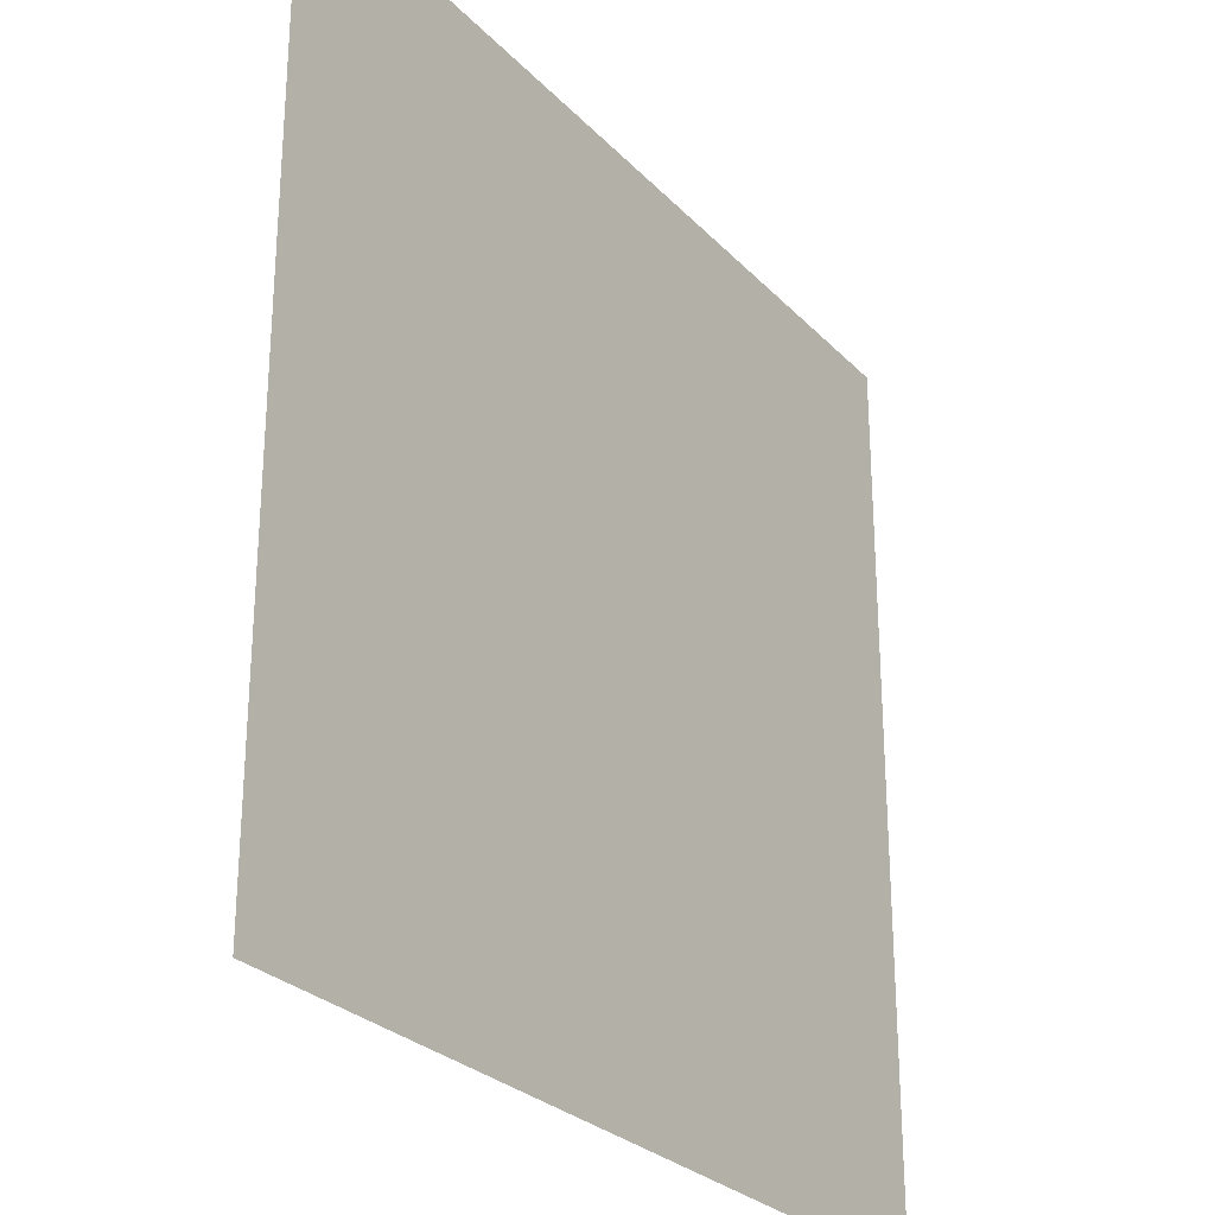
<metadata>
{"format":"obj","ext":"obj","renderer":"f3d","projection":"perspective","resolution":1024,"background":"white","views":[{"elev":-27.5,"azim":-56.5,"up":"+Z"}]}
</metadata>
<code>
o Plane.001
v -6.545 -0.35 6.545
v 6.545 -0.35 6.545
v -6.545 -0.35 -6.545
v 6.545 -0.35 -6.545
f 2 4 3
f 1 2 3
o Plane
v -0.1313 0 -0.4492
v -0.1313 0 -0.486
v -0.2469 -0 -0.2049
v -0.2101 -0 -0.2049
v -0.1576 0 -0.3993
v -0.1208 0 -0.3993
v -0.3625 -0 0.0289
v -0.3257 -0 0.0289
v -0.2732 0 -0.1655
v -0.2364 0 -0.1655
v -0.2364 -0 0.507
v -0.2732 -0 0.507
v -0.3257 0 0.3126
v -0.3625 0 0.3126
v -0.3695 0 0.2352
v -0.3814 0 0.2316
v -0.3923 0 0.2258
v -0.4018 0 0.2179
v -0.4097 0 0.2084
v -0.4155 0 0.1975
v -0.4191 0 0.1857
v -0.4203 0 0.1734
v -0.4191 0 0.1611
v -0.4155 0 0.1492
v -0.4097 0 0.1383
v -0.4018 0 0.1288
v -0.3923 0 0.1209
v -0.3814 0 0.1151
v -0.3695 0 0.1115
v -0.3572 0 0.1103
v -0.3572 0 0.0683
v -0.3777 0 0.07032
v -0.3975 0 0.07629
v -0.4156 0 0.086
v -0.4315 0 0.09907
v -0.4446 0 0.115
v -0.4543 0 0.1332
v -0.4603 0 0.1529
v -0.4623 0 0.1734
v -0.4603 0 0.1939
v -0.4543 0 0.2136
v -0.4446 0 0.2317
v -0.4315 0 0.2477
v -0.4156 0 0.2607
v -0.3975 0 0.2704
v -0.3777 0 0.2764
v -0.3572 0 0.2784
v -0.3572 0 0.2364
v -0.239 0 0.1261
v -0.1418 0 0.2075
v -0.239 0 0.2522
v -0.239 0 0.2154
v -0.1418 0 0.1707
v -0.1818 0 0.1891
v -0.239 0 0.1629
v -0.1313 -0.03678 -0.4492
v -0.1313 -0.03678 -0.486
v -0.2469 -0.03678 -0.2049
v -0.2101 -0.03678 -0.2049
v -0.1576 -0.03678 -0.3993
v -0.1208 -0.03678 -0.3993
v -0.3625 -0.03678 0.0289
v -0.3257 -0.03678 0.0289
v -0.2732 -0.03678 -0.1655
v -0.2364 -0.03677 -0.1655
v -0.2364 -0.03678 0.507
v -0.2732 -0.03678 0.507
v -0.3257 -0.03678 0.3126
v -0.3625 -0.03677 0.3126
v -0.3695 -0.03677 0.2352
v -0.3814 -0.03678 0.2316
v -0.3923 -0.03678 0.2258
v -0.4018 -0.03678 0.2179
v -0.4097 -0.03678 0.2084
v -0.4155 -0.03677 0.1975
v -0.4191 -0.03677 0.1857
v -0.4203 -0.03677 0.1734
v -0.4191 -0.03678 0.1611
v -0.4155 -0.03678 0.1492
v -0.4097 -0.03678 0.1383
v -0.4018 -0.03677 0.1288
v -0.3923 -0.03678 0.1209
v -0.3814 -0.03678 0.1151
v -0.3695 -0.03678 0.1115
v -0.3572 -0.03678 0.1103
v -0.3572 -0.03677 0.0683
v -0.3777 -0.03678 0.07032
v -0.3975 -0.03678 0.07629
v -0.4156 -0.03678 0.086
v -0.4315 -0.03678 0.09907
v -0.4446 -0.03678 0.115
v -0.4543 -0.03677 0.1332
v -0.4603 -0.03678 0.1529
v -0.4623 -0.03678 0.1734
v -0.4603 -0.03678 0.1939
v -0.4543 -0.03678 0.2136
v -0.4446 -0.03678 0.2317
v -0.4315 -0.03678 0.2477
v -0.4156 -0.03678 0.2607
v -0.3975 -0.03678 0.2704
v -0.3777 -0.03677 0.2764
v -0.3572 -0.03678 0.2784
v -0.3572 -0.03678 0.2364
v -0.239 -0.03678 0.1261
v -0.1418 -0.03678 0.2075
v -0.239 -0.03678 0.2522
v -0.239 -0.03678 0.2154
v -0.1418 -0.03678 0.1707
v -0.1818 -0.03678 0.1891
v -0.239 -0.03678 0.1629
v 0.1313 0 -0.4492
v 0 0 -0.4492
v 0.1313 0 -0.486
v 0 0 -0.486
v 0.2469 -0 -0.2049
v 0.2101 -0 -0.2049
v 0.1576 0 -0.3993
v 0.1208 0 -0.3993
v 0.3625 -0 0.0289
v 0.3257 -0 0.0289
v 0.2732 0 -0.1655
v 0.2364 0 -0.1655
v 0.2364 -0 0.507
v 0.2732 -0 0.507
v 0.3257 0 0.3126
v 0.3625 0 0.3126
v 0.3695 0 0.2352
v 0.3814 0 0.2316
v 0.3923 0 0.2258
v 0.4018 0 0.2179
v 0.4097 0 0.2084
v 0.4155 0 0.1975
v 0.4191 0 0.1857
v 0.4203 0 0.1734
v 0.4191 0 0.1611
v 0.4155 0 0.1492
v 0.4097 0 0.1383
v 0.4018 0 0.1288
v 0.3923 0 0.1209
v 0.3814 0 0.1151
v 0.3695 0 0.1115
v 0.3572 0 0.1103
v 0.3572 0 0.0683
v 0.3777 0 0.07032
v 0.3975 0 0.07629
v 0.4156 0 0.086
v 0.4315 0 0.09907
v 0.4446 0 0.115
v 0.4543 0 0.1332
v 0.4603 0 0.1529
v 0.4623 0 0.1734
v 0.4603 0 0.1939
v 0.4543 0 0.2136
v 0.4446 0 0.2317
v 0.4315 0 0.2477
v 0.4156 0 0.2607
v 0.3975 0 0.2704
v 0.3777 0 0.2764
v 0.3572 0 0.2784
v 0.3572 0 0.2364
v 0.239 0 0.1261
v 0.1418 0 0.2075
v 0.239 0 0.2522
v 0.239 0 0.2154
v 0.1418 0 0.1707
v 0.1818 0 0.1891
v 0.239 0 0.1629
v 0.1313 -0.03678 -0.4492
v 0 -0.03678 -0.4492
v 0.1313 -0.03678 -0.486
v 0 -0.03678 -0.486
v 0.2469 -0.03678 -0.2049
v 0.2101 -0.03678 -0.2049
v 0.1576 -0.03678 -0.3993
v 0.1208 -0.03678 -0.3993
v 0.3625 -0.03678 0.0289
v 0.3257 -0.03678 0.0289
v 0.2732 -0.03678 -0.1655
v 0.2364 -0.03677 -0.1655
v 0.2364 -0.03678 0.507
v 0.2732 -0.03678 0.507
v 0.3257 -0.03678 0.3126
v 0.3625 -0.03677 0.3126
v 0.3695 -0.03677 0.2352
v 0.3814 -0.03678 0.2316
v 0.3923 -0.03678 0.2258
v 0.4018 -0.03678 0.2179
v 0.4097 -0.03678 0.2084
v 0.4155 -0.03677 0.1975
v 0.4191 -0.03677 0.1857
v 0.4203 -0.03677 0.1734
v 0.4191 -0.03678 0.1611
v 0.4155 -0.03678 0.1492
v 0.4097 -0.03678 0.1383
v 0.4018 -0.03677 0.1288
v 0.3923 -0.03678 0.1209
v 0.3814 -0.03678 0.1151
v 0.3695 -0.03678 0.1115
v 0.3572 -0.03678 0.1103
v 0.3572 -0.03677 0.0683
v 0.3777 -0.03678 0.07032
v 0.3975 -0.03678 0.07629
v 0.4156 -0.03678 0.086
v 0.4315 -0.03678 0.09907
v 0.4446 -0.03678 0.115
v 0.4543 -0.03677 0.1332
v 0.4603 -0.03678 0.1529
v 0.4623 -0.03678 0.1734
v 0.4603 -0.03678 0.1939
v 0.4543 -0.03678 0.2136
v 0.4446 -0.03678 0.2317
v 0.4315 -0.03678 0.2477
v 0.4156 -0.03678 0.2607
v 0.3975 -0.03678 0.2704
v 0.3777 -0.03677 0.2764
v 0.3572 -0.03678 0.2784
v 0.3572 -0.03678 0.2364
v 0.239 -0.03678 0.1261
v 0.1418 -0.03678 0.2075
v 0.239 -0.03678 0.2522
v 0.239 -0.03678 0.2154
v 0.1418 -0.03678 0.1707
v 0.1818 -0.03678 0.1891
v 0.239 -0.03678 0.1629
v -0.1313 0 -0.486
v -0.1313 0 -0.486
v -0.1313 0 -0.4492
v -0.1313 0 -0.4492
v 0 0 -0.4492
v 0 0 -0.4492
v 0 0 -0.4492
v 0 0 -0.4492
v 0 0 -0.486
v 0 0 -0.486
v 0 0 -0.486
v 0 0 -0.486
v -0.1576 0 -0.3993
v -0.1576 0 -0.3993
v -0.2469 -0 -0.2049
v -0.2469 -0 -0.2049
v -0.2101 -0 -0.2049
v -0.2101 -0 -0.2049
v -0.1208 0 -0.3993
v -0.1208 0 -0.3993
v -0.2732 0 -0.1655
v -0.2732 0 -0.1655
v -0.3625 -0 0.0289
v -0.3625 -0 0.0289
v -0.3257 -0 0.0289
v -0.3257 -0 0.0289
v -0.2364 0 -0.1655
v -0.2364 0 -0.1655
v -0.3257 0 0.3126
v -0.3257 0 0.3126
v -0.2364 -0 0.507
v -0.2364 -0 0.507
v -0.2732 -0 0.507
v -0.2732 -0 0.507
v -0.3625 0 0.3126
v -0.3625 0 0.3126
v -0.3572 0 0.2364
v -0.3572 0 0.2364
v -0.3695 0 0.2352
v -0.3814 0 0.2316
v -0.3923 0 0.2258
v -0.4018 0 0.2179
v -0.4097 0 0.2084
v -0.4155 0 0.1975
v -0.4191 0 0.1857
v -0.4203 0 0.1734
v -0.4191 0 0.1611
v -0.4155 0 0.1492
v -0.4097 0 0.1383
v -0.4018 0 0.1288
v -0.3923 0 0.1209
v -0.3814 0 0.1151
v -0.3695 0 0.1115
v -0.3572 0 0.1103
v -0.3572 0 0.1103
v -0.3777 0 0.07032
v -0.3572 0 0.0683
v -0.3572 0 0.0683
v -0.3975 0 0.07629
v -0.4156 0 0.086
v -0.4315 0 0.09907
v -0.4446 0 0.115
v -0.4543 0 0.1332
v -0.4603 0 0.1529
v -0.4623 0 0.1734
v -0.4603 0 0.1939
v -0.4543 0 0.2136
v -0.4446 0 0.2317
v -0.4315 0 0.2477
v -0.4156 0 0.2607
v -0.3975 0 0.2704
v -0.3777 0 0.2764
v -0.3572 0 0.2784
v -0.3572 0 0.2784
v -0.239 0 0.2154
v -0.239 0 0.2154
v -0.1818 0 0.1891
v -0.1818 0 0.1891
v -0.1818 0 0.1891
v -0.239 0 0.2522
v -0.239 0 0.2522
v -0.239 0 0.1629
v -0.239 0 0.1629
v -0.1418 0 0.1707
v -0.1418 0 0.1707
v -0.1418 0 0.1707
v -0.239 0 0.1261
v -0.239 0 0.1261
v -0.1418 0 0.2075
v -0.1418 0 0.2075
v -0.1418 0 0.2075
v -0.1313 -0.03678 -0.486
v -0.1313 -0.03678 -0.486
v -0.1313 -0.03678 -0.4492
v -0.1313 -0.03678 -0.4492
v 0 -0.03678 -0.4492
v 0 -0.03678 -0.4492
v 0 -0.03678 -0.4492
v 0 -0.03678 -0.4492
v 0 -0.03678 -0.486
v 0 -0.03678 -0.486
v 0 -0.03678 -0.486
v 0 -0.03678 -0.486
v -0.1576 -0.03678 -0.3993
v -0.1576 -0.03678 -0.3993
v -0.2469 -0.03678 -0.2049
v -0.2469 -0.03678 -0.2049
v -0.2101 -0.03678 -0.2049
v -0.2101 -0.03678 -0.2049
v -0.1208 -0.03678 -0.3993
v -0.1208 -0.03678 -0.3993
v -0.2732 -0.03678 -0.1655
v -0.2732 -0.03678 -0.1655
v -0.3625 -0.03678 0.0289
v -0.3625 -0.03678 0.0289
v -0.3257 -0.03678 0.0289
v -0.3257 -0.03678 0.0289
v -0.2364 -0.03677 -0.1655
v -0.2364 -0.03677 -0.1655
v -0.3257 -0.03678 0.3126
v -0.3257 -0.03678 0.3126
v -0.2364 -0.03678 0.507
v -0.2364 -0.03678 0.507
v -0.2732 -0.03678 0.507
v -0.2732 -0.03678 0.507
v -0.3625 -0.03677 0.3126
v -0.3625 -0.03677 0.3126
v -0.3572 -0.03678 0.2364
v -0.3572 -0.03678 0.2364
v -0.3695 -0.03677 0.2352
v -0.3814 -0.03678 0.2316
v -0.3923 -0.03678 0.2258
v -0.4018 -0.03678 0.2179
v -0.4097 -0.03678 0.2084
v -0.4155 -0.03677 0.1975
v -0.4191 -0.03677 0.1857
v -0.4203 -0.03677 0.1734
v -0.4191 -0.03678 0.1611
v -0.4155 -0.03678 0.1492
v -0.4097 -0.03678 0.1383
v -0.4018 -0.03677 0.1288
v -0.3923 -0.03678 0.1209
v -0.3814 -0.03678 0.1151
v -0.3695 -0.03678 0.1115
v -0.3572 -0.03678 0.1103
v -0.3572 -0.03678 0.1103
v -0.3777 -0.03678 0.07032
v -0.3572 -0.03677 0.0683
v -0.3572 -0.03677 0.0683
v -0.3975 -0.03678 0.07629
v -0.4156 -0.03678 0.086
v -0.4315 -0.03678 0.09907
v -0.4446 -0.03678 0.115
v -0.4543 -0.03677 0.1332
v -0.4603 -0.03678 0.1529
v -0.4623 -0.03678 0.1734
v -0.4603 -0.03678 0.1939
v -0.4543 -0.03678 0.2136
v -0.4446 -0.03678 0.2317
v -0.4315 -0.03678 0.2477
v -0.4156 -0.03678 0.2607
v -0.3975 -0.03678 0.2704
v -0.3777 -0.03677 0.2764
v -0.3572 -0.03678 0.2784
v -0.3572 -0.03678 0.2784
v -0.239 -0.03678 0.2154
v -0.239 -0.03678 0.2154
v -0.1818 -0.03678 0.1891
v -0.1818 -0.03678 0.1891
v -0.1818 -0.03678 0.1891
v -0.239 -0.03678 0.2522
v -0.239 -0.03678 0.2522
v -0.239 -0.03678 0.1629
v -0.239 -0.03678 0.1629
v -0.1418 -0.03678 0.1707
v -0.1418 -0.03678 0.1707
v -0.1418 -0.03678 0.1707
v -0.239 -0.03678 0.1261
v -0.239 -0.03678 0.1261
v -0.1418 -0.03678 0.2075
v -0.1418 -0.03678 0.2075
v -0.1418 -0.03678 0.2075
v 0.1313 0 -0.486
v 0.1313 0 -0.486
v 0.1313 0 -0.4492
v 0.1313 0 -0.4492
v 0.1576 0 -0.3993
v 0.1576 0 -0.3993
v 0.2469 -0 -0.2049
v 0.2469 -0 -0.2049
v 0.2101 -0 -0.2049
v 0.2101 -0 -0.2049
v 0.1208 0 -0.3993
v 0.1208 0 -0.3993
v 0.2732 0 -0.1655
v 0.2732 0 -0.1655
v 0.3625 -0 0.0289
v 0.3625 -0 0.0289
v 0.3257 -0 0.0289
v 0.3257 -0 0.0289
v 0.2364 0 -0.1655
v 0.2364 0 -0.1655
v 0.3257 0 0.3126
v 0.3257 0 0.3126
v 0.2364 -0 0.507
v 0.2364 -0 0.507
v 0.2732 -0 0.507
v 0.2732 -0 0.507
v 0.3625 0 0.3126
v 0.3625 0 0.3126
v 0.3572 0 0.2364
v 0.3572 0 0.2364
v 0.3695 0 0.2352
v 0.3814 0 0.2316
v 0.3923 0 0.2258
v 0.4018 0 0.2179
v 0.4097 0 0.2084
v 0.4155 0 0.1975
v 0.4191 0 0.1857
v 0.4203 0 0.1734
v 0.4191 0 0.1611
v 0.4155 0 0.1492
v 0.4097 0 0.1383
v 0.4018 0 0.1288
v 0.3923 0 0.1209
v 0.3814 0 0.1151
v 0.3695 0 0.1115
v 0.3572 0 0.1103
v 0.3572 0 0.1103
v 0.3777 0 0.07032
v 0.3572 0 0.0683
v 0.3572 0 0.0683
v 0.3975 0 0.07629
v 0.4156 0 0.086
v 0.4315 0 0.09907
v 0.4446 0 0.115
v 0.4543 0 0.1332
v 0.4603 0 0.1529
v 0.4623 0 0.1734
v 0.4603 0 0.1939
v 0.4543 0 0.2136
v 0.4446 0 0.2317
v 0.4315 0 0.2477
v 0.4156 0 0.2607
v 0.3975 0 0.2704
v 0.3777 0 0.2764
v 0.3572 0 0.2784
v 0.3572 0 0.2784
v 0.239 0 0.2154
v 0.239 0 0.2154
v 0.1818 0 0.1891
v 0.1818 0 0.1891
v 0.1818 0 0.1891
v 0.239 0 0.2522
v 0.239 0 0.2522
v 0.239 0 0.1629
v 0.239 0 0.1629
v 0.1418 0 0.1707
v 0.1418 0 0.1707
v 0.1418 0 0.1707
v 0.239 0 0.1261
v 0.239 0 0.1261
v 0.1418 0 0.2075
v 0.1418 0 0.2075
v 0.1418 0 0.2075
v 0.1313 -0.03678 -0.486
v 0.1313 -0.03678 -0.486
v 0.1313 -0.03678 -0.4492
v 0.1313 -0.03678 -0.4492
v 0.1576 -0.03678 -0.3993
v 0.1576 -0.03678 -0.3993
v 0.2469 -0.03678 -0.2049
v 0.2469 -0.03678 -0.2049
v 0.2101 -0.03678 -0.2049
v 0.2101 -0.03678 -0.2049
v 0.1208 -0.03678 -0.3993
v 0.1208 -0.03678 -0.3993
v 0.2732 -0.03678 -0.1655
v 0.2732 -0.03678 -0.1655
v 0.3625 -0.03678 0.0289
v 0.3625 -0.03678 0.0289
v 0.3257 -0.03678 0.0289
v 0.3257 -0.03678 0.0289
v 0.2364 -0.03677 -0.1655
v 0.2364 -0.03677 -0.1655
v 0.3257 -0.03678 0.3126
v 0.3257 -0.03678 0.3126
v 0.2364 -0.03678 0.507
v 0.2364 -0.03678 0.507
v 0.2732 -0.03678 0.507
v 0.2732 -0.03678 0.507
v 0.3625 -0.03677 0.3126
v 0.3625 -0.03677 0.3126
v 0.3572 -0.03678 0.2364
v 0.3572 -0.03678 0.2364
v 0.3695 -0.03677 0.2352
v 0.3814 -0.03678 0.2316
v 0.3923 -0.03678 0.2258
v 0.4018 -0.03678 0.2179
v 0.4097 -0.03678 0.2084
v 0.4155 -0.03677 0.1975
v 0.4191 -0.03677 0.1857
v 0.4203 -0.03677 0.1734
v 0.4191 -0.03678 0.1611
v 0.4155 -0.03678 0.1492
v 0.4097 -0.03678 0.1383
v 0.4018 -0.03677 0.1288
v 0.3923 -0.03678 0.1209
v 0.3814 -0.03678 0.1151
v 0.3695 -0.03678 0.1115
v 0.3572 -0.03678 0.1103
v 0.3572 -0.03678 0.1103
v 0.3777 -0.03678 0.07032
v 0.3572 -0.03677 0.0683
v 0.3572 -0.03677 0.0683
v 0.3975 -0.03678 0.07629
v 0.4156 -0.03678 0.086
v 0.4315 -0.03678 0.09907
v 0.4446 -0.03678 0.115
v 0.4543 -0.03677 0.1332
v 0.4603 -0.03678 0.1529
v 0.4623 -0.03678 0.1734
v 0.4603 -0.03678 0.1939
v 0.4543 -0.03678 0.2136
v 0.4446 -0.03678 0.2317
v 0.4315 -0.03678 0.2477
v 0.4156 -0.03678 0.2607
v 0.3975 -0.03678 0.2704
v 0.3777 -0.03677 0.2764
v 0.3572 -0.03678 0.2784
v 0.3572 -0.03678 0.2784
v 0.239 -0.03678 0.2154
v 0.239 -0.03678 0.2154
v 0.1818 -0.03678 0.1891
v 0.1818 -0.03678 0.1891
v 0.1818 -0.03678 0.1891
v 0.239 -0.03678 0.2522
v 0.239 -0.03678 0.2522
v 0.239 -0.03678 0.1629
v 0.239 -0.03678 0.1629
v 0.1418 -0.03678 0.1707
v 0.1418 -0.03678 0.1707
v 0.1418 -0.03678 0.1707
v 0.239 -0.03678 0.1261
v 0.239 -0.03678 0.1261
v 0.1418 -0.03678 0.2075
v 0.1418 -0.03678 0.2075
v 0.1418 -0.03678 0.2075
f 233 238 229
f 245 247 241
f 253 255 249
f 257 263 261
f 289 278 279
f 300 267 268
f 284 287 280
f 297 298 269
f 295 296 271
f 293 294 273
f 292 275 276
f 289 290 277
f 301 265 267
f 288 279 280
f 298 299 268
f 284 281 282
f 297 270 271
f 295 272 273
f 293 274 275
f 290 291 276
f 305 303 308
f 329 324 322
f 332 338 336
f 340 346 344
f 352 354 348
f 369 380 379
f 358 391 390
f 371 378 375
f 360 389 388
f 362 387 386
f 364 385 384
f 366 383 382
f 368 381 380
f 358 356 392
f 371 370 379
f 359 390 389
f 373 372 375
f 362 361 388
f 363 386 385
f 365 384 383
f 367 382 381
f 406 403 396
f 230 321 323
f 5 60 173
f 240 175 61
f 244 242 333
f 7 62 337
f 8 63 339
f 10 65 64
f 250 341 343
f 11 66 345
f 12 67 347
f 13 14 69
f 260 351 349
f 262 353 70
f 16 264 355
f 17 72 73
f 266 357 74
f 20 75 76
f 21 76 77
f 22 77 78
f 23 78 79
f 24 79 80
f 25 80 81
f 27 26 81
f 27 82 83
f 28 83 84
f 29 84 85
f 31 30 85
f 31 86 87
f 32 87 88
f 33 88 374
f 20 19 74
f 36 286 377
f 36 91 92
f 37 92 93
f 38 93 94
f 39 94 95
f 40 95 96
f 42 41 96
f 42 97 98
f 43 98 99
f 44 99 100
f 45 100 101
f 46 101 102
f 47 102 103
f 48 103 104
f 49 104 105
f 302 50 105
f 51 106 107
f 34 89 90
f 58 113 395
f 56 111 400
f 311 402 113
f 314 405 407
f 319 410 112
f 55 110 109
f 53 108 114
f 411 237 234
f 415 421 419
f 423 429 427
f 435 437 431
f 453 452 463
f 473 442 441
f 458 455 454
f 471 444 443
f 469 446 445
f 467 448 447
f 465 450 449
f 463 452 451
f 441 439 475
f 454 453 462
f 472 443 442
f 456 455 458
f 445 444 471
f 447 446 469
f 466 449 448
f 464 451 450
f 479 484 489
f 496 325 328
f 498 500 502
f 506 508 510
f 518 516 514
f 545 546 535
f 556 557 524
f 541 544 537
f 554 555 526
f 552 553 528
f 550 551 530
f 548 549 532
f 546 547 534
f 524 557 558
f 537 544 545
f 555 556 525
f 539 542 541
f 528 553 554
f 551 552 529
f 532 549 550
f 547 548 533
f 562 565 574
f 497 495 412
f 326 172 115
f 330 327 116
f 174 331 118
f 418 501 499
f 503 176 119
f 505 177 120
f 178 179 122
f 509 507 424
f 511 180 123
f 513 181 124
f 125 182 183
f 515 517 434
f 184 519 436
f 128 185 521
f 187 186 129
f 188 523 440
f 190 189 132
f 191 190 133
f 192 191 134
f 193 192 135
f 194 193 136
f 195 194 137
f 139 196 195
f 197 196 139
f 198 197 140
f 199 198 141
f 143 200 199
f 201 200 143
f 202 201 144
f 540 202 145
f 132 189 188
f 148 205 543
f 206 205 148
f 207 206 149
f 208 207 150
f 209 208 151
f 210 209 152
f 154 211 210
f 212 211 154
f 213 212 155
f 214 213 156
f 215 214 157
f 216 215 158
f 217 216 159
f 218 217 160
f 219 218 161
f 476 559 219
f 221 220 163
f 204 203 146
f 561 227 170
f 566 225 168
f 227 568 485
f 490 573 571
f 226 576 493
f 223 224 167
f 228 222 165
f 231 233 229
f 243 245 241
f 251 253 249
f 259 257 261
f 288 289 279
f 299 300 268
f 281 284 280
f 270 297 269
f 272 295 271
f 274 293 273
f 291 292 276
f 278 289 277
f 300 301 267
f 287 288 280
f 269 298 268
f 285 284 282
f 296 297 271
f 294 295 273
f 292 293 275
f 277 290 276
f 315 310 305
f 305 312 315
f 305 308 317
f 317 312 305
f 320 329 322
f 334 332 336
f 342 340 344
f 350 352 348
f 370 369 379
f 359 358 390
f 372 371 375
f 361 360 388
f 363 362 386
f 365 364 384
f 367 366 382
f 369 368 380
f 391 358 392
f 378 371 379
f 360 359 389
f 376 373 375
f 387 362 388
f 364 363 385
f 366 365 383
f 368 367 381
f 399 394 396
f 396 401 406
f 396 403 408
f 408 399 396
f 232 230 323
f 236 5 173
f 6 240 61
f 335 244 333
f 246 7 337
f 248 8 339
f 9 10 64
f 252 250 343
f 254 11 345
f 256 12 347
f 68 13 69
f 258 260 349
f 15 262 70
f 71 16 355
f 18 17 73
f 19 266 74
f 21 20 76
f 22 21 77
f 23 22 78
f 24 23 79
f 25 24 80
f 26 25 81
f 82 27 81
f 28 27 83
f 29 28 84
f 30 29 85
f 86 31 85
f 32 31 87
f 33 32 88
f 283 33 374
f 75 20 74
f 91 36 377
f 37 36 92
f 38 37 93
f 39 38 94
f 40 39 95
f 41 40 96
f 97 42 96
f 43 42 98
f 44 43 99
f 45 44 100
f 46 45 101
f 47 46 102
f 48 47 103
f 49 48 104
f 50 49 105
f 393 302 105
f 52 51 107
f 35 34 90
f 304 58 395
f 309 56 400
f 58 311 113
f 316 314 407
f 57 319 112
f 54 55 109
f 59 53 114
f 413 411 234
f 417 415 419
f 425 423 427
f 433 435 431
f 462 453 463
f 474 473 441
f 461 458 454
f 472 471 443
f 470 469 445
f 468 467 447
f 466 465 449
f 464 463 451
f 474 441 475
f 461 454 462
f 473 472 442
f 459 456 458
f 470 445 471
f 468 447 469
f 467 466 448
f 465 464 450
f 482 477 479
f 479 491 482
f 479 489 486
f 486 491 479
f 494 496 328
f 504 498 502
f 512 506 510
f 520 518 514
f 536 545 535
f 525 556 524
f 538 541 537
f 527 554 526
f 529 552 528
f 531 550 530
f 533 548 532
f 535 546 534
f 522 524 558
f 536 537 545
f 526 555 525
f 538 539 541
f 527 528 554
f 530 551 529
f 531 532 550
f 534 547 533
f 562 572 567
f 562 574 569
f 562 560 565
f 569 572 562
f 414 497 412
f 235 326 115
f 239 330 116
f 117 174 118
f 416 418 499
f 420 503 119
f 422 505 120
f 121 178 122
f 426 509 424
f 428 511 123
f 430 513 124
f 126 125 183
f 432 515 434
f 127 184 436
f 438 128 521
f 130 187 129
f 131 188 440
f 133 190 132
f 134 191 133
f 135 192 134
f 136 193 135
f 137 194 136
f 138 195 137
f 138 139 195
f 140 197 139
f 141 198 140
f 142 199 141
f 142 143 199
f 144 201 143
f 145 202 144
f 457 540 145
f 131 132 188
f 460 148 543
f 149 206 148
f 150 207 149
f 151 208 150
f 152 209 151
f 153 210 152
f 153 154 210
f 155 212 154
f 156 213 155
f 157 214 156
f 158 215 157
f 159 216 158
f 160 217 159
f 161 218 160
f 162 219 161
f 162 476 219
f 164 221 163
f 147 204 146
f 478 561 170
f 483 566 168
f 170 227 485
f 488 490 571
f 169 226 493
f 166 223 167
f 171 228 165
l 318 306
l 313 307
l 409 397
l 404 398
l 492 480
l 487 481
l 575 563
l 570 564

</code>
